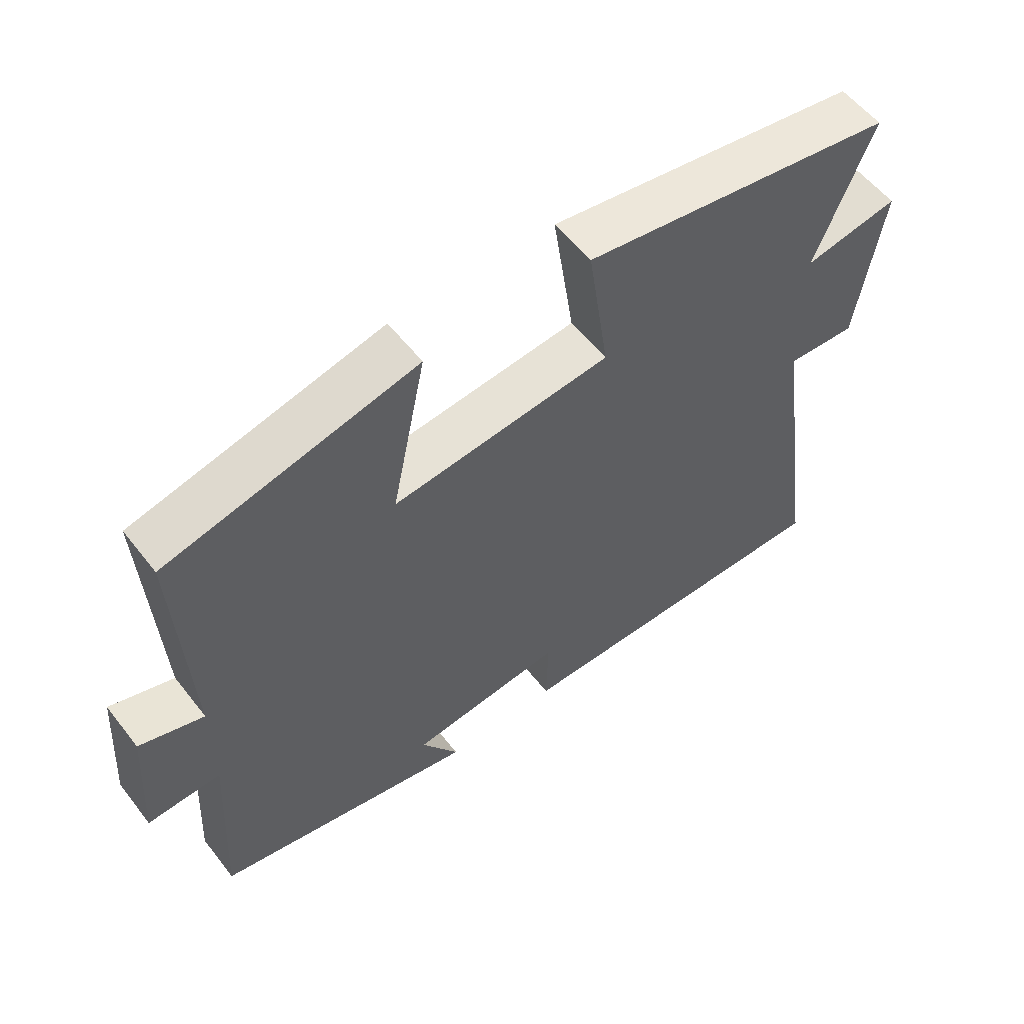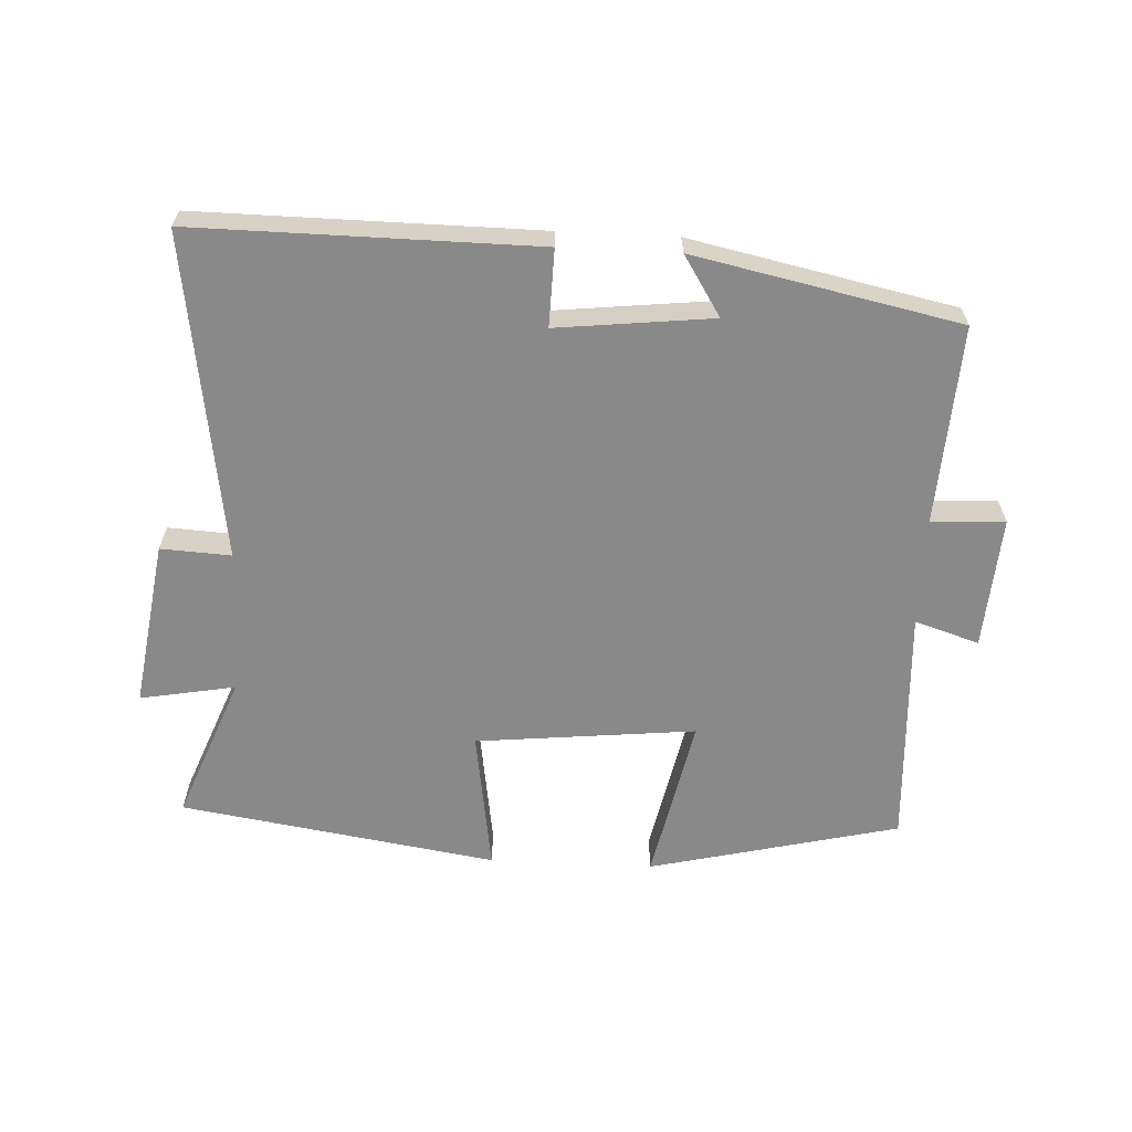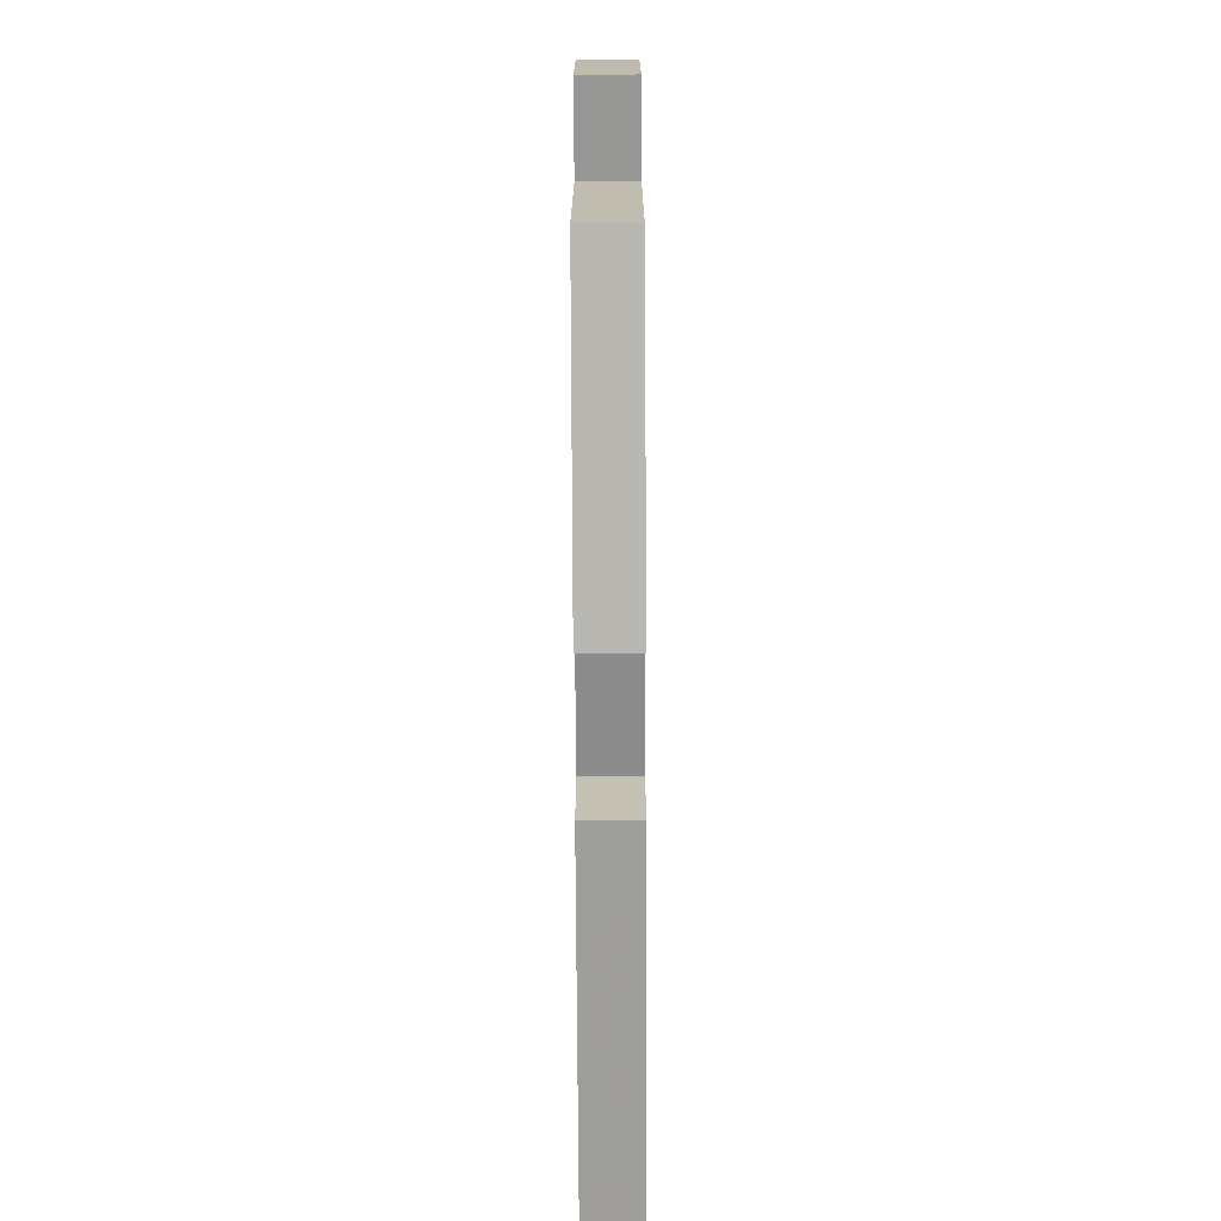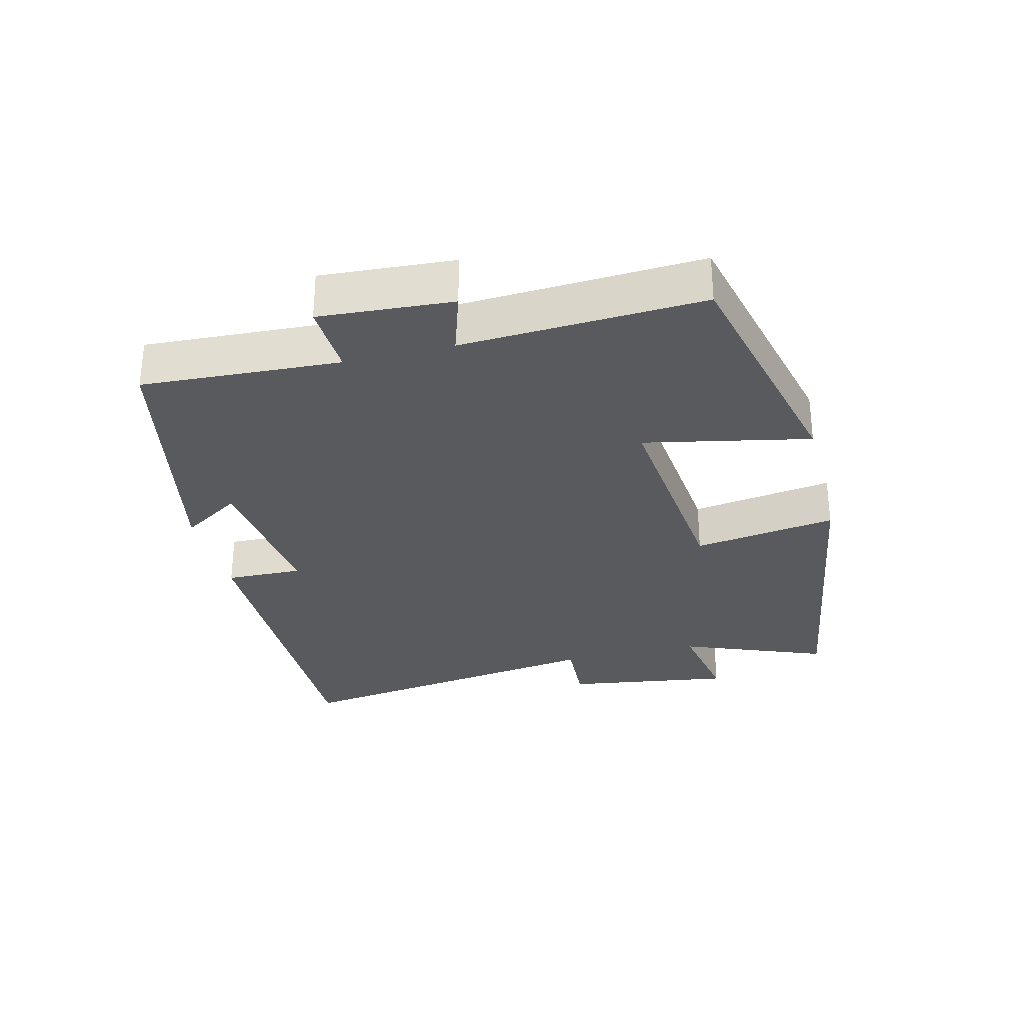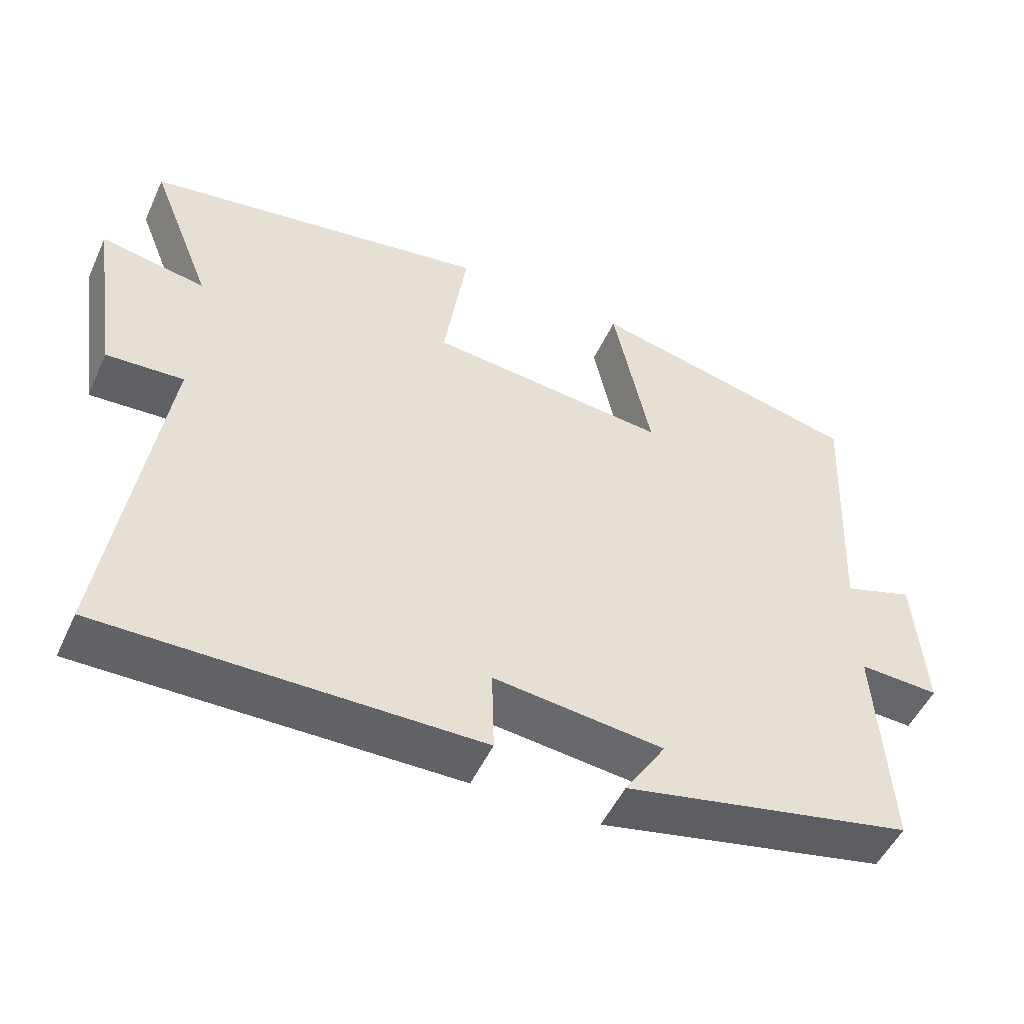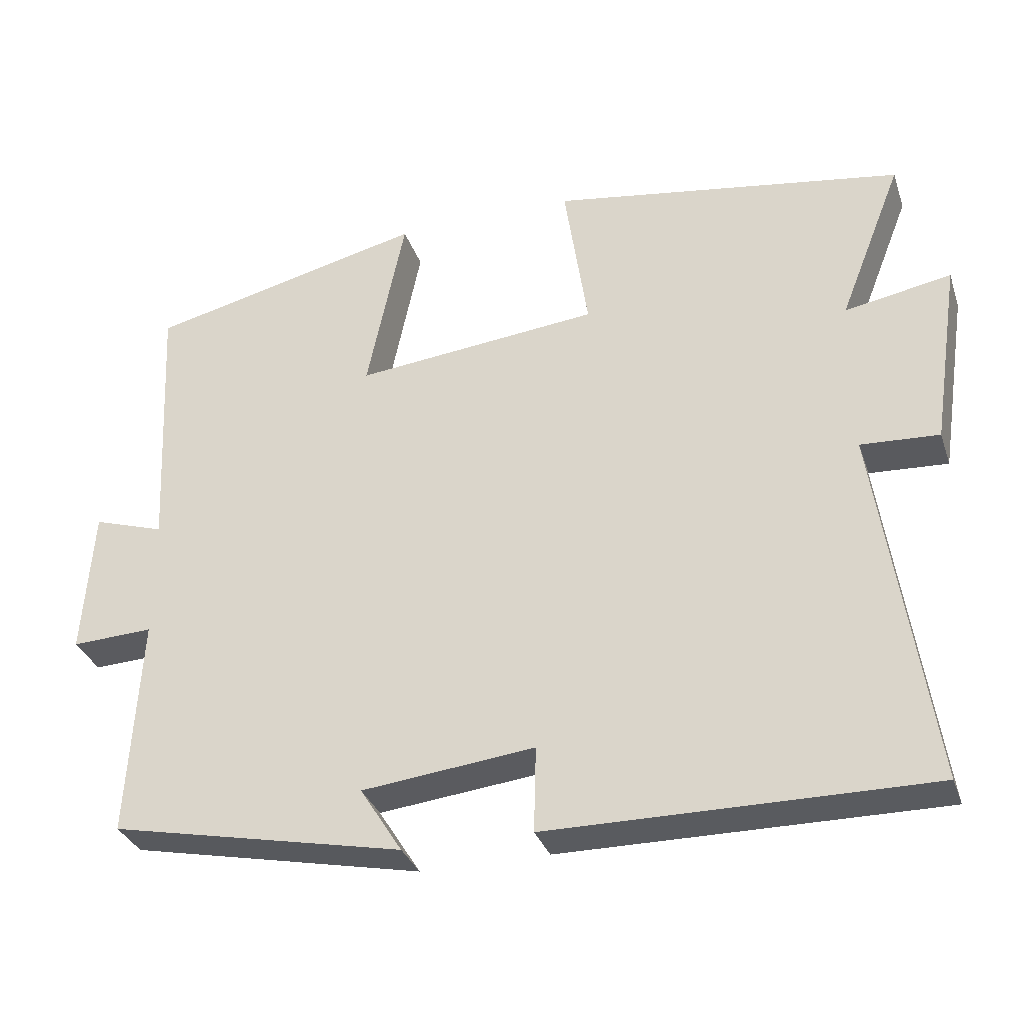
<metadata>
{"format":"obj","ext":"obj","renderer":"f3d","projection":"perspective","resolution":1024,"background":"white","views":[{"elev":56.6,"azim":-37.5,"up":"+Z"},{"elev":-63.1,"azim":177.2,"up":"+Y"},{"elev":-70.3,"azim":-89.7,"up":"+Z"},{"elev":-30.5,"azim":-75.9,"up":"+Y"},{"elev":-50.9,"azim":155.7,"up":"+Z"},{"elev":-32.7,"azim":17.5,"up":"+Z"}]}
</metadata>
<code>
v -0.517 0.07 -0.416
v -0.5 0.07 -0.117
v -0.611 0.07 -0.122
v -0.597 0.07 0.078
v -0.5 0.07 0.047
v -0.518 0.07 0.41
v -0.14 0.07 0.5
v -0.192 0.07 0.25
v 0.14 0.07 0.284
v 0.108 0.07 0.5
v 0.586 0.07 0.425
v 0.5 0.07 0.207
v 0.644 0.07 0.233
v 0.606 0.07 -0.019
v 0.5 0.07 -0.013
v 0.571 0.07 -0.504
v 0.056 0.07 -0.5
v 0.059 0.07 -0.384
v -0.175 0.07 -0.41
v -0.118 0.07 -0.5
v -0.517 0 -0.416
v -0.5 0 -0.117
v -0.611 0 -0.122
v -0.597 0 0.078
v -0.5 0 0.047
v -0.518 0 0.41
v -0.14 0 0.5
v -0.192 0 0.25
v 0.14 0 0.284
v 0.108 0 0.5
v 0.586 0 0.425
v 0.5 0 0.207
v 0.644 0 0.233
v 0.606 0 -0.019
v 0.5 0 -0.013
v 0.571 0 -0.504
v 0.056 0 -0.5
v 0.059 0 -0.384
v -0.175 0 -0.41
v -0.118 0 -0.5
f 19 20 1 2
f 18 19 2
f 15 16 17 18
f 15 18 2
f 12 13 14 15
f 12 15 2 3
f 9 10 11 12
f 8 9 12 3
f 5 6 7 8
f 5 8 3
f 3 4 5
f 22 21 40 39
f 22 39 38
f 38 37 36 35
f 22 38 35
f 35 34 33 32
f 23 22 35 32
f 32 31 30 29
f 23 32 29 28
f 28 27 26 25
f 23 28 25
f 25 24 23
f 1 21 22 2
f 2 22 23 3
f 3 23 24 4
f 4 24 25 5
f 5 25 26 6
f 6 26 27 7
f 7 27 28 8
f 8 28 29 9
f 9 29 30 10
f 10 30 31 11
f 11 31 32 12
f 12 32 33 13
f 13 33 34 14
f 14 34 35 15
f 15 35 36 16
f 16 36 37 17
f 17 37 38 18
f 18 38 39 19
f 19 39 40 20
f 20 40 21 1

</code>
